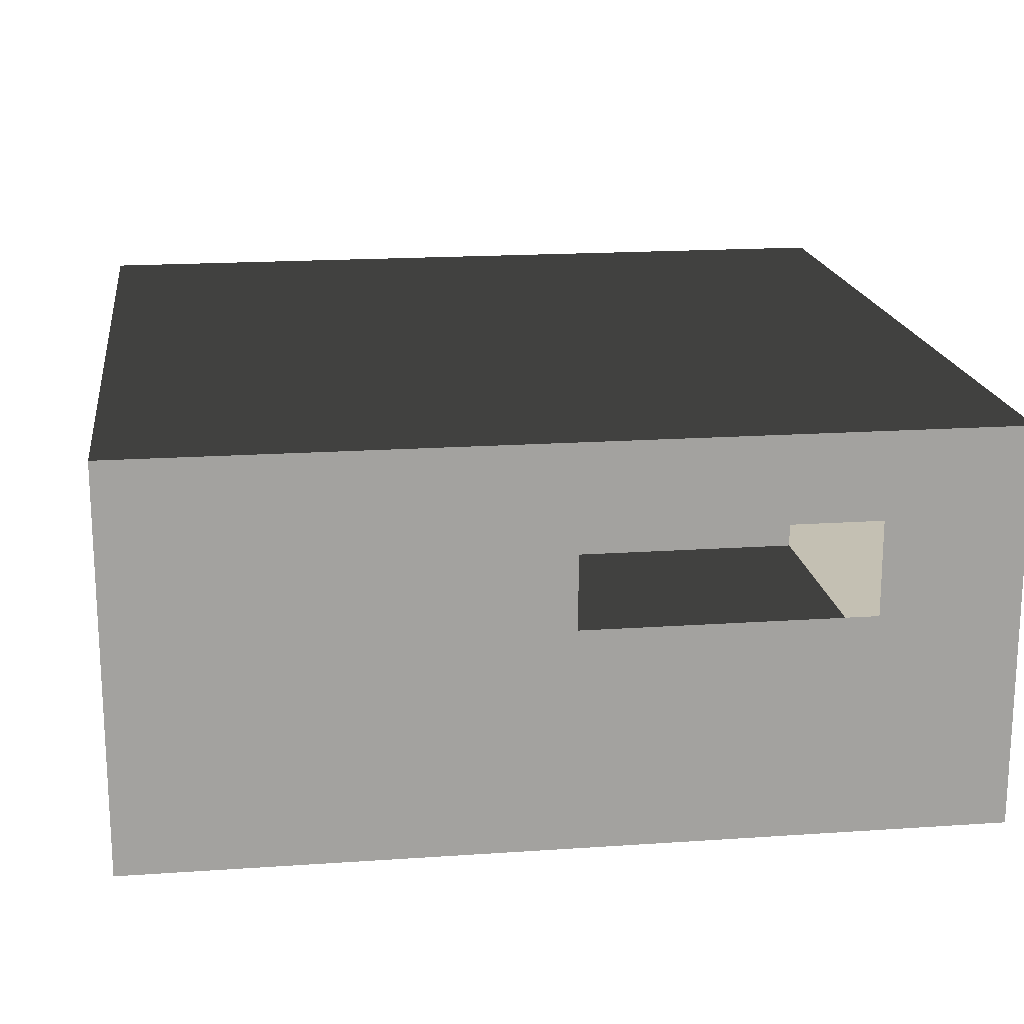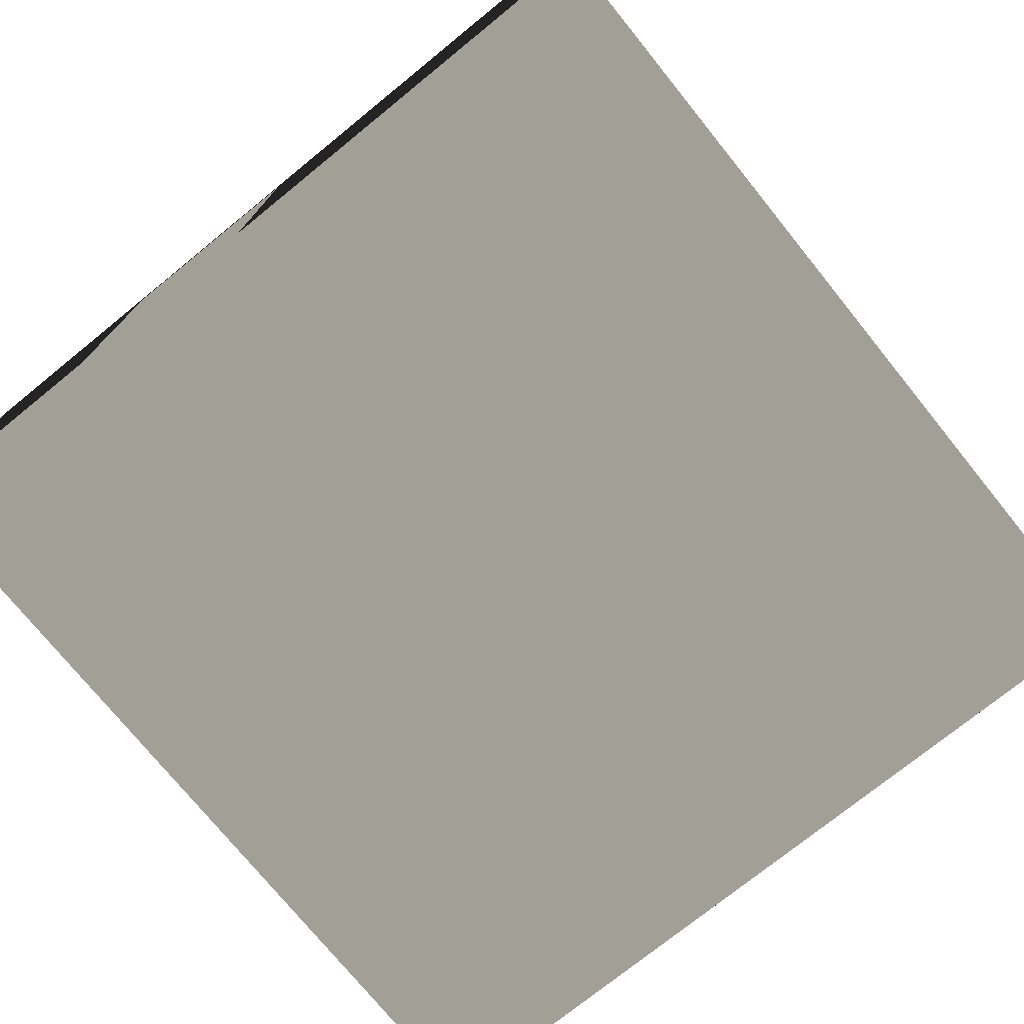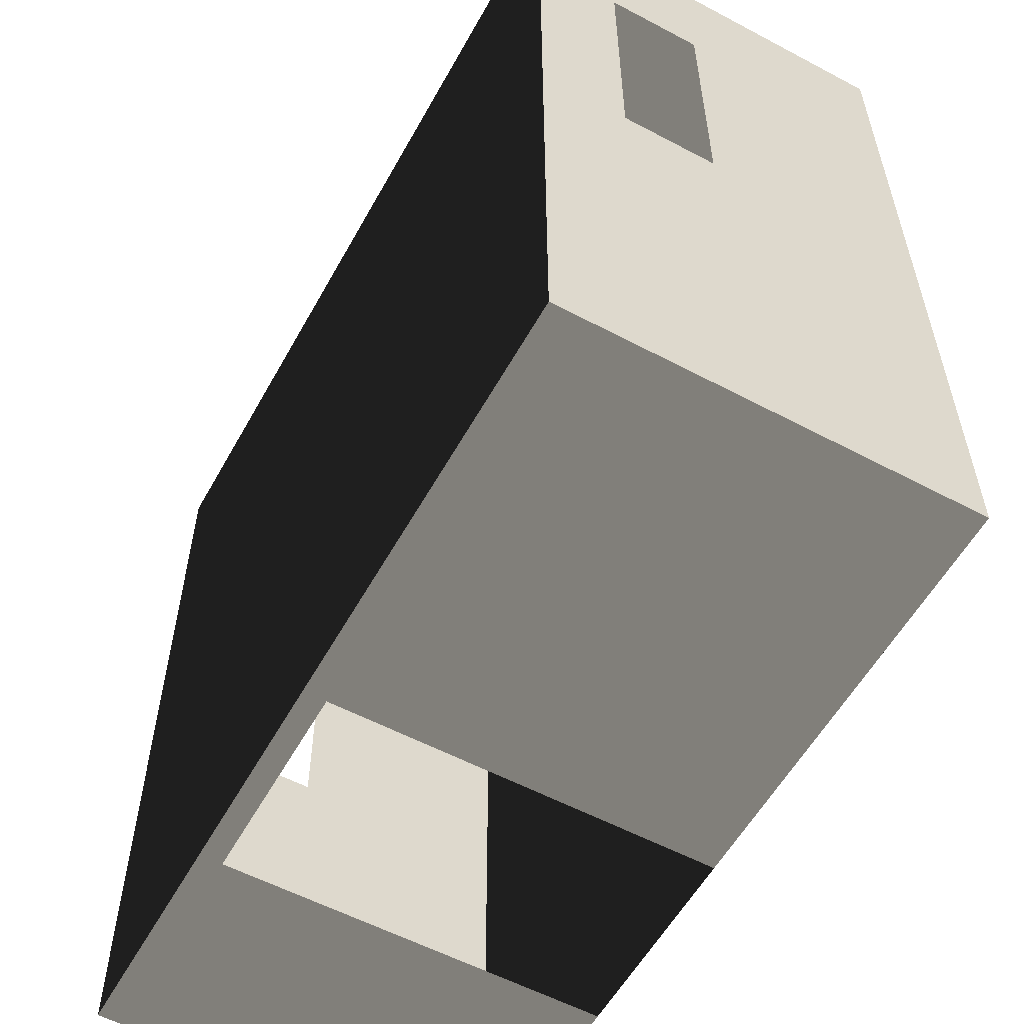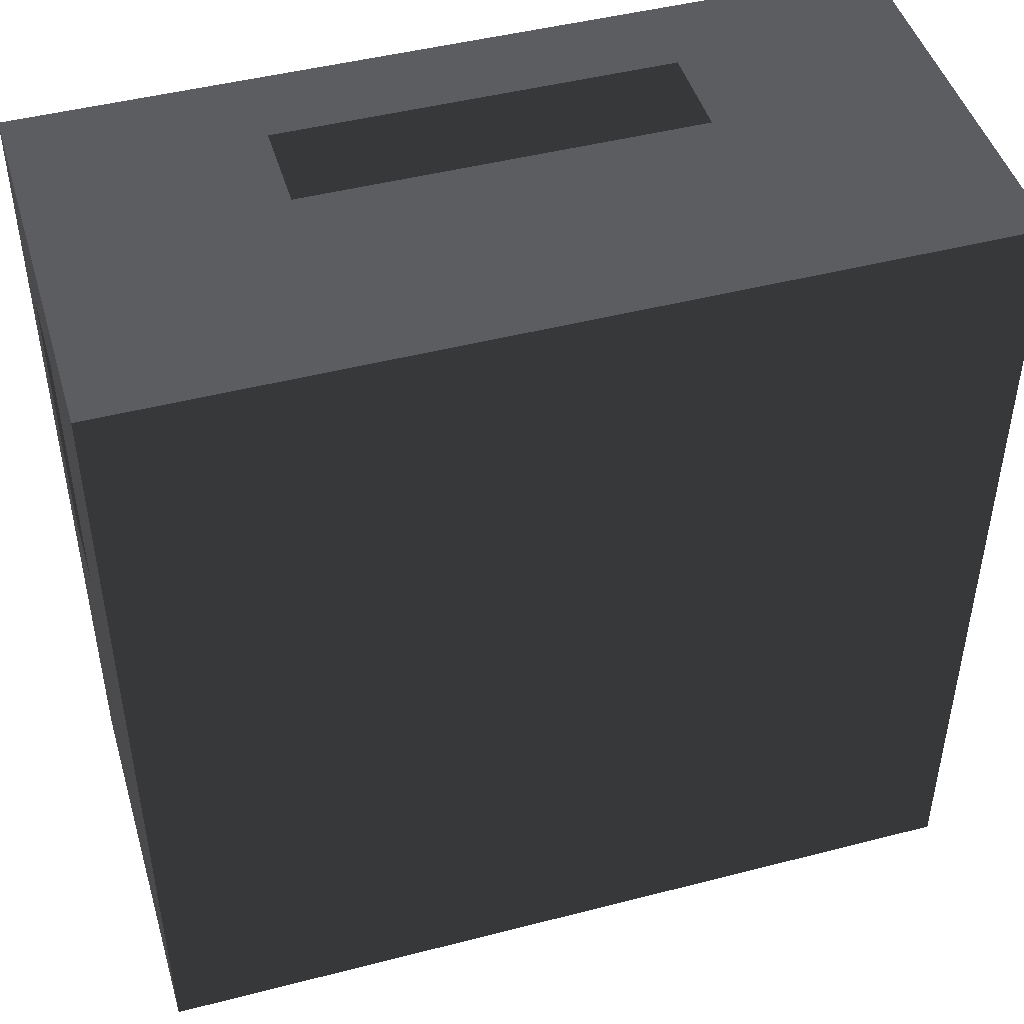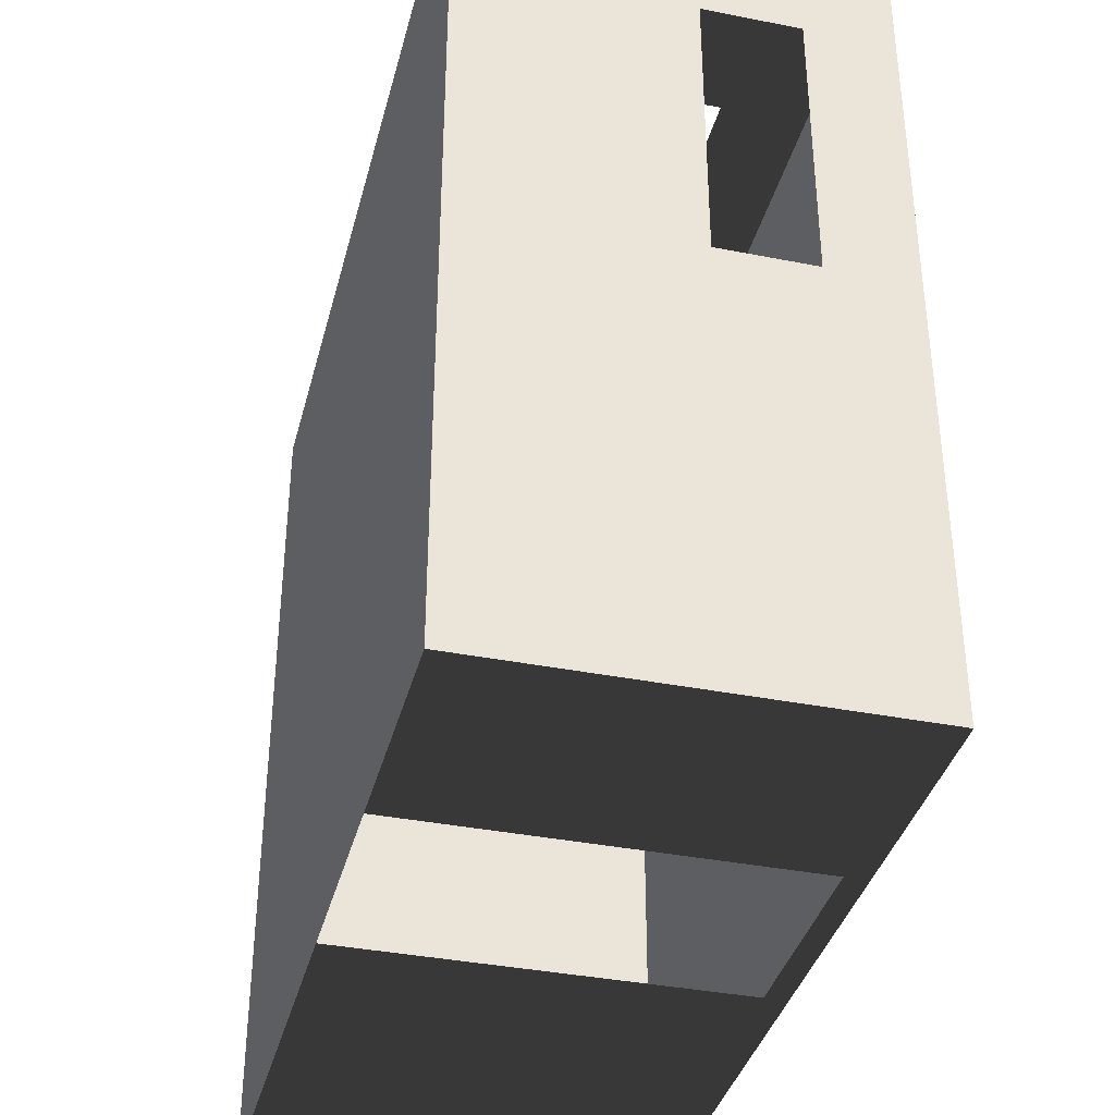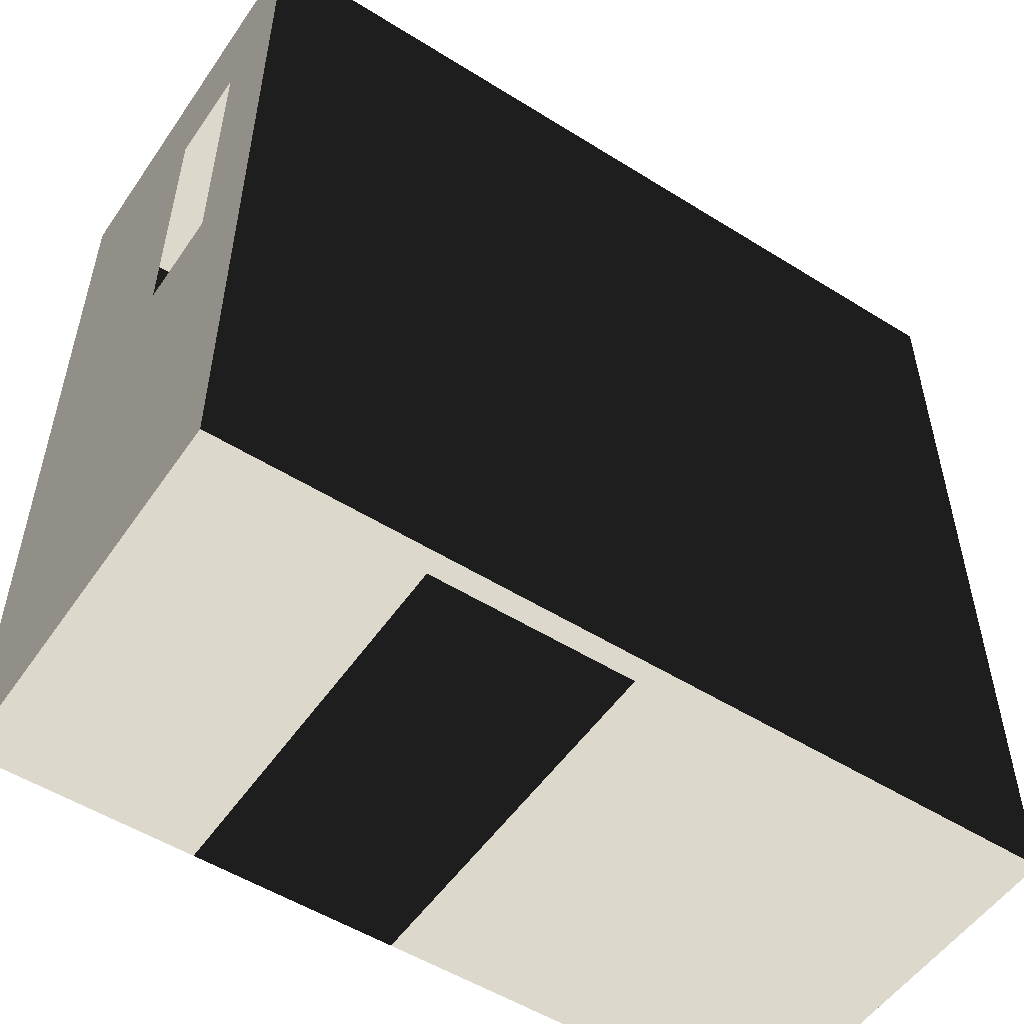
<metadata>
{"format":"obj","ext":"obj","renderer":"f3d","projection":"perspective","resolution":1024,"background":"white","views":[{"elev":18.0,"azim":-97.6,"up":"+Y"},{"elev":-75.0,"azim":-141.0,"up":"+Y"},{"elev":-57.1,"azim":-118.9,"up":"+Z"},{"elev":46.4,"azim":-16.4,"up":"+Z"},{"elev":-37.4,"azim":75.8,"up":"+Z"},{"elev":-53.1,"azim":146.2,"up":"+Z"}]}
</metadata>
<code>
o bunker
v 610.9 238.7 488.6
v 808.4 46.9 488.6
v 79.04 46.9 488.6
v 276.5 238.7 488.6
v 610.9 320.1 488.6
v 808.4 394.8 488.6
v 79.04 394.8 488.6
v 276.5 320.1 488.6
v 79.04 320.1 369.3
v 79.04 394.8 488.6
v 79.04 46.9 488.6
v 79.04 238.7 369.3
v 79.04 394.8 -253.7
v 79.04 320.1 121.9
v 79.04 238.7 121.9
v 79.04 46.89 -253.7
v 808.4 394.8 488.6
v 808.4 320.1 369.3
v 808.4 238.7 369.3
v 808.4 46.9 488.6
v 618.1 375.5 -253.7
v 618.1 46.89 -253.7
v 808.4 46.89 -253.7
v 808.4 394.8 -253.7
v 79.04 394.8 -253.7
v 79.04 46.89 -253.7
v 441.3 46.89 -253.7
v 441.3 375.5 -253.7
v 808.4 320.1 121.9
v 808.4 394.8 -253.7
v 808.4 46.89 -253.7
v 808.4 238.7 121.9
v 808.4 394.8 488.6
v 79.04 394.8 488.6
v 79.04 394.8 -253.7
v 808.4 394.8 -253.7
v 808.4 46.9 488.6
v 808.4 46.89 -253.7
v 618.1 46.89 -253.7
v 441.3 46.89 -253.7
v 79.04 46.89 -253.7
v 79.04 46.9 488.6
v 865.6 320.1 121.9
v 865.6 238.7 121.9
v 865.6 24.15 -304.5
v 865.6 394.8 -303.9
v 276.5 320.1 488.6
v 276.5 320.1 539.3
v 276.5 238.7 539.3
v 276.5 238.7 488.6
v 618.1 46.89 -304.5
v 618.1 46.89 -253.7
v 618.1 375.5 -253.7
v 618.1 375.5 -304.5
v 865.6 394.8 -303.9
v 808.4 46.89 -304.5
v 618.1 46.89 -304.5
v 618.1 375.5 -304.5
v 276.5 238.7 539.3
v 21.82 1.404 539.3
v 801.5 1.404 539.3
v 610.9 238.7 539.3
v 865.6 1.404 539.3
v 865.6 238.7 369.3
v 865.6 320.1 369.3
v 865.6 394.8 539.4
v 865.6 252.7 539.3
v 865.6 24.15 -304.5
v 865.6 394.8 539.4
v 801.5 252.7 539.3
v 865.6 252.7 539.3
v 21.82 289.3 -647.8
v 21.82 289.3 -341.7
v 80.28 289.3 -471.1
v 79.04 289.3 -599.2
v 276.5 238.7 488.6
v 276.5 238.7 539.3
v 610.9 238.7 539.3
v 610.9 238.7 488.6
v 610.9 238.7 488.6
v 610.9 238.7 539.3
v 610.9 320.1 539.3
v 610.9 320.1 488.6
v 441.3 375.5 -304.5
v 441.3 375.5 -253.7
v 441.3 46.89 -253.7
v 441.3 46.89 -304.5
v 448.5 50.66 -253.7
v 441.3 46.89 -253.7
v 618.1 46.89 -253.7
v 610.9 50.66 -253.7
v 81.94 325.6 -304.5
v 21.82 325.6 -304.5
v 21.82 394.8 -304.5
v 21.82 325.6 -304.5
v 21.82 1.403 -304.5
v 21.82 238.7 121.9
v 21.82 320.1 121.9
v 21.82 394.8 -304.5
v 21.82 1.404 539.3
v 21.82 238.7 369.3
v 808.4 238.7 121.9
v 865.6 238.7 121.9
v 865.6 320.1 121.9
v 808.4 320.1 121.9
v 79.04 238.7 369.3
v 21.82 238.7 369.3
v 21.82 320.1 369.3
v 79.04 320.1 369.3
v 808.4 320.1 369.3
v 865.6 320.1 369.3
v 865.6 238.7 369.3
v 808.4 238.7 369.3
v 808.4 238.7 369.3
v 865.6 238.7 369.3
v 865.6 238.7 121.9
v 808.4 238.7 121.9
v 79.04 320.1 121.9
v 21.82 320.1 121.9
v 21.82 238.7 121.9
v 79.04 238.7 121.9
v 79.04 238.7 121.9
v 21.82 238.7 121.9
v 21.82 238.7 369.3
v 79.04 238.7 369.3
v 21.82 1.403 -304.5
v 865.6 1.403 -304.5
v 865.6 1.404 539.3
v 801.5 1.404 539.3
v 21.82 1.404 539.3
v 808.4 46.89 -599.2
v 808.4 46.89 -304.5
v 865.6 24.15 -304.5
v 865.6 24.15 -599.2
v 79.04 46.89 -599.2
v 618.1 46.89 -304.5
v 925.8 21.21 -304.5
v 865.6 24.15 -304.5
v 865.6 1.403 -304.5
v 930.1 1.403 -304.5
v 930.1 15.38 -304.5
v 928.8 18.96 -304.5
v 865.6 24.15 -599.2
v 865.6 1.403 -599.2
v 865.6 1.403 -658.4
v 79.04 46.89 -599.2
v 839.1 287.6 -599.2
v 79.04 289.3 -599.2
v 865.6 259.7 -599.2
v 865.6 259.7 -658.4
v 32.42 289.3 -658.4
v 839.1 287.6 -599.2
v 839.1 287.6 -658.4
v 865.6 259.7 -658.4
v 865.6 1.403 -658.4
v 32.42 1.403 -658.4
v 839.1 287.6 -658.4
v 849.3 285.1 -658.4
v 857.9 278.9 -658.4
v 863.6 269.9 -658.4
v 80.77 215.4 -420.3
v 80.28 289.3 -471.1
v 81.53 289.3 -341.7
v 32.42 289.3 -658.4
v 808.4 46.89 -599.2
v 23.24 289.3 -653.1
v 27.12 289.3 -657
v 808.4 1.404 887.3
v 865.6 1.404 887.3
v 808.4 1.404 887.3
v 865.6 1.404 887.3
v 865.6 39.93 887.3
v 808.4 39.93 887.3
v 865.6 1.403 -304.5
v 925.8 21.21 -599.2
v 925.8 21.21 -304.5
v 930.1 1.403 -304.5
v 865.6 1.403 -599.2
v 930.1 1.403 -599.2
v 930.1 1.403 -599.2
v 865.6 1.403 -599.2
v 865.6 24.15 -599.2
v 925.8 21.21 -599.2
v 928.8 18.96 -599.2
v 930.1 15.38 -599.2
v 930.1 15.38 -599.2
v 930.1 15.38 -304.5
v 930.1 1.403 -304.5
v 930.1 1.403 -599.2
v 23.24 1.403 -653.1
v 21.82 1.403 -647.8
v 21.82 289.3 -647.8
v 23.24 289.3 -653.1
v 27.12 1.403 -657
v 27.12 289.3 -657
v 801.5 1.404 539.3
v 808.4 1.404 887.3
v 808.4 39.93 887.3
v 808.4 44.34 885.7
v 808.4 49.41 881.2
v 808.4 53.79 875.1
v 801.5 238.8 547.4
v 801.5 242.3 543.4
v 801.6 247.4 540.4
v 801.5 252.7 539.3
v 865.6 49.41 881.2
v 865.6 53.79 875.1
v 808.4 53.79 875.1
v 808.4 49.41 881.2
v 865.6 44.34 885.7
v 808.4 44.34 885.7
v 863.6 269.9 -599.2
v 863.6 269.9 -658.4
v 857.9 278.9 -599.2
v 857.9 278.9 -658.4
v 849.3 285.1 -599.2
v 849.3 285.1 -658.4
v 865.6 24.15 -599.2
v 865.6 259.7 -599.2
v 863.6 269.9 -599.2
v 857.9 278.9 -599.2
v 849.3 285.1 -599.2
v 928.8 18.96 -304.5
v 928.8 18.96 -599.2
v 801.5 238.8 547.4
v 865.6 67.84 850.4
v 865.6 238.8 547.4
v 276.5 320.1 539.3
v 21.82 394.8 539.3
v 21.82 394.8 539.3
v 21.82 320.1 369.3
v 827 433.5 500.7
v 827 433.5 -265.6
v 60.48 433.5 -265.8
v 60.48 433.5 500.7
v 865.6 320.1 369.3
v 808.4 320.1 369.3
v 808.4 320.1 121.9
v 865.6 320.1 121.9
v 276.5 320.1 539.3
v 276.5 320.1 488.6
v 610.9 320.1 488.6
v 610.9 320.1 539.3
v 21.82 320.1 121.9
v 79.04 320.1 121.9
v 79.04 320.1 369.3
v 21.82 320.1 369.3
v 441.3 375.5 -304.5
v 618.1 375.5 -304.5
v 618.1 375.5 -253.7
v 441.3 375.5 -253.7
v 865.6 247.4 540.4
v 801.6 247.4 540.4
v 865.6 242.3 543.4
v 801.5 242.3 543.4
v 21.82 311.7 -307.3
v 21.82 325.6 -304.5
v 81.94 325.6 -304.5
v 81.78 311.7 -307.3
v 21.82 300 -315.4
v 81.66 300 -315.4
v 21.82 292.1 -327.5
v 81.53 292.1 -327.5
v 81.53 289.3 -341.7
v 81.78 311.7 -307.3
v 81.94 325.6 -304.5
v 81.82 46.89 -304.5
v 81.53 292.1 -327.5
v 81.66 300 -315.4
v 48.53 431.6 -277.8
v 838.9 431.6 -277.4
v 37.76 426.1 -288.5
v 849.7 426.1 -288.1
v 29.2 417.5 -297.1
v 858.2 417.5 -296.5
v 23.71 406.7 -302.6
v 863.7 406.7 -302
v 838.9 431.6 512.6
v 48.53 431.6 512.6
v 849.7 426.1 523.4
v 37.76 426.1 523.4
v 858.2 417.5 532
v 29.2 417.5 531.9
v 863.7 406.7 537.5
v 23.71 406.7 537.4
v 849.7 426.1 -288.1
v 849.7 426.1 523.4
v 858.2 417.5 -296.5
v 858.2 417.5 532
v 863.7 406.7 -302
v 863.7 406.7 537.5
v 37.76 426.1 523.4
v 37.76 426.1 -288.5
v 29.2 417.5 531.9
v 29.2 417.5 -297.1
v 23.71 406.7 537.4
v 23.71 406.7 -302.6
v 21.82 311.7 -307.3
v 21.82 300 -315.4
v 21.82 292.1 -327.5
v 21.82 289.3 -341.7
v 79.04 46.89 -599.2
v 865.6 39.93 887.3
v 865.6 1.404 887.3
v 865.6 247.4 540.4
v 865.6 242.3 543.4
v 865.6 238.8 547.4
v 865.6 67.84 850.4
v 865.6 53.79 875.1
v 865.6 49.41 881.2
v 865.6 44.34 885.7
v 610.9 320.1 539.3
v 441.3 375.5 -304.5
v 441.3 46.89 -304.5
v 81.82 46.89 -304.5
v 448.5 50.66 -304.5
v 441.3 46.89 -304.5
v 441.3 46.89 -253.7
v 448.5 50.66 -253.7
v 610.9 50.66 -253.7
v 610.9 50.66 -304.5
v 618.1 46.89 -253.7
v 618.1 46.89 -304.5
v 21.82 1.403 -647.8
v 23.24 1.403 -653.1
v 27.12 1.403 -657
v 32.42 1.403 -658.4
v 865.6 1.403 -658.4
v 79.04 289.3 -599.2
v 81.82 46.89 -304.5
v 441.3 46.89 -304.5
v 448.5 50.66 -304.5
v 610.9 50.66 -304.5
f 1 2 3
f 3 4 1
f 2 1 5
f 5 6 2
f 3 7 8
f 8 4 3
f 9 10 11
f 11 12 9
f 13 14 15
f 15 16 13
f 17 18 19
f 19 20 17
f 21 22 23
f 23 24 21
f 25 26 27
f 27 28 25
f 29 30 31
f 31 32 29
f 32 31 20
f 20 19 32
f 12 11 16
f 16 15 12
f 5 8 7
f 7 6 5
f 9 14 13
f 13 10 9
f 25 28 21
f 21 24 25
f 29 18 17
f 17 30 29
f 33 34 35
f 35 36 33
f 37 38 39
f 37 39 40
f 37 40 41
f 41 42 37

</code>
